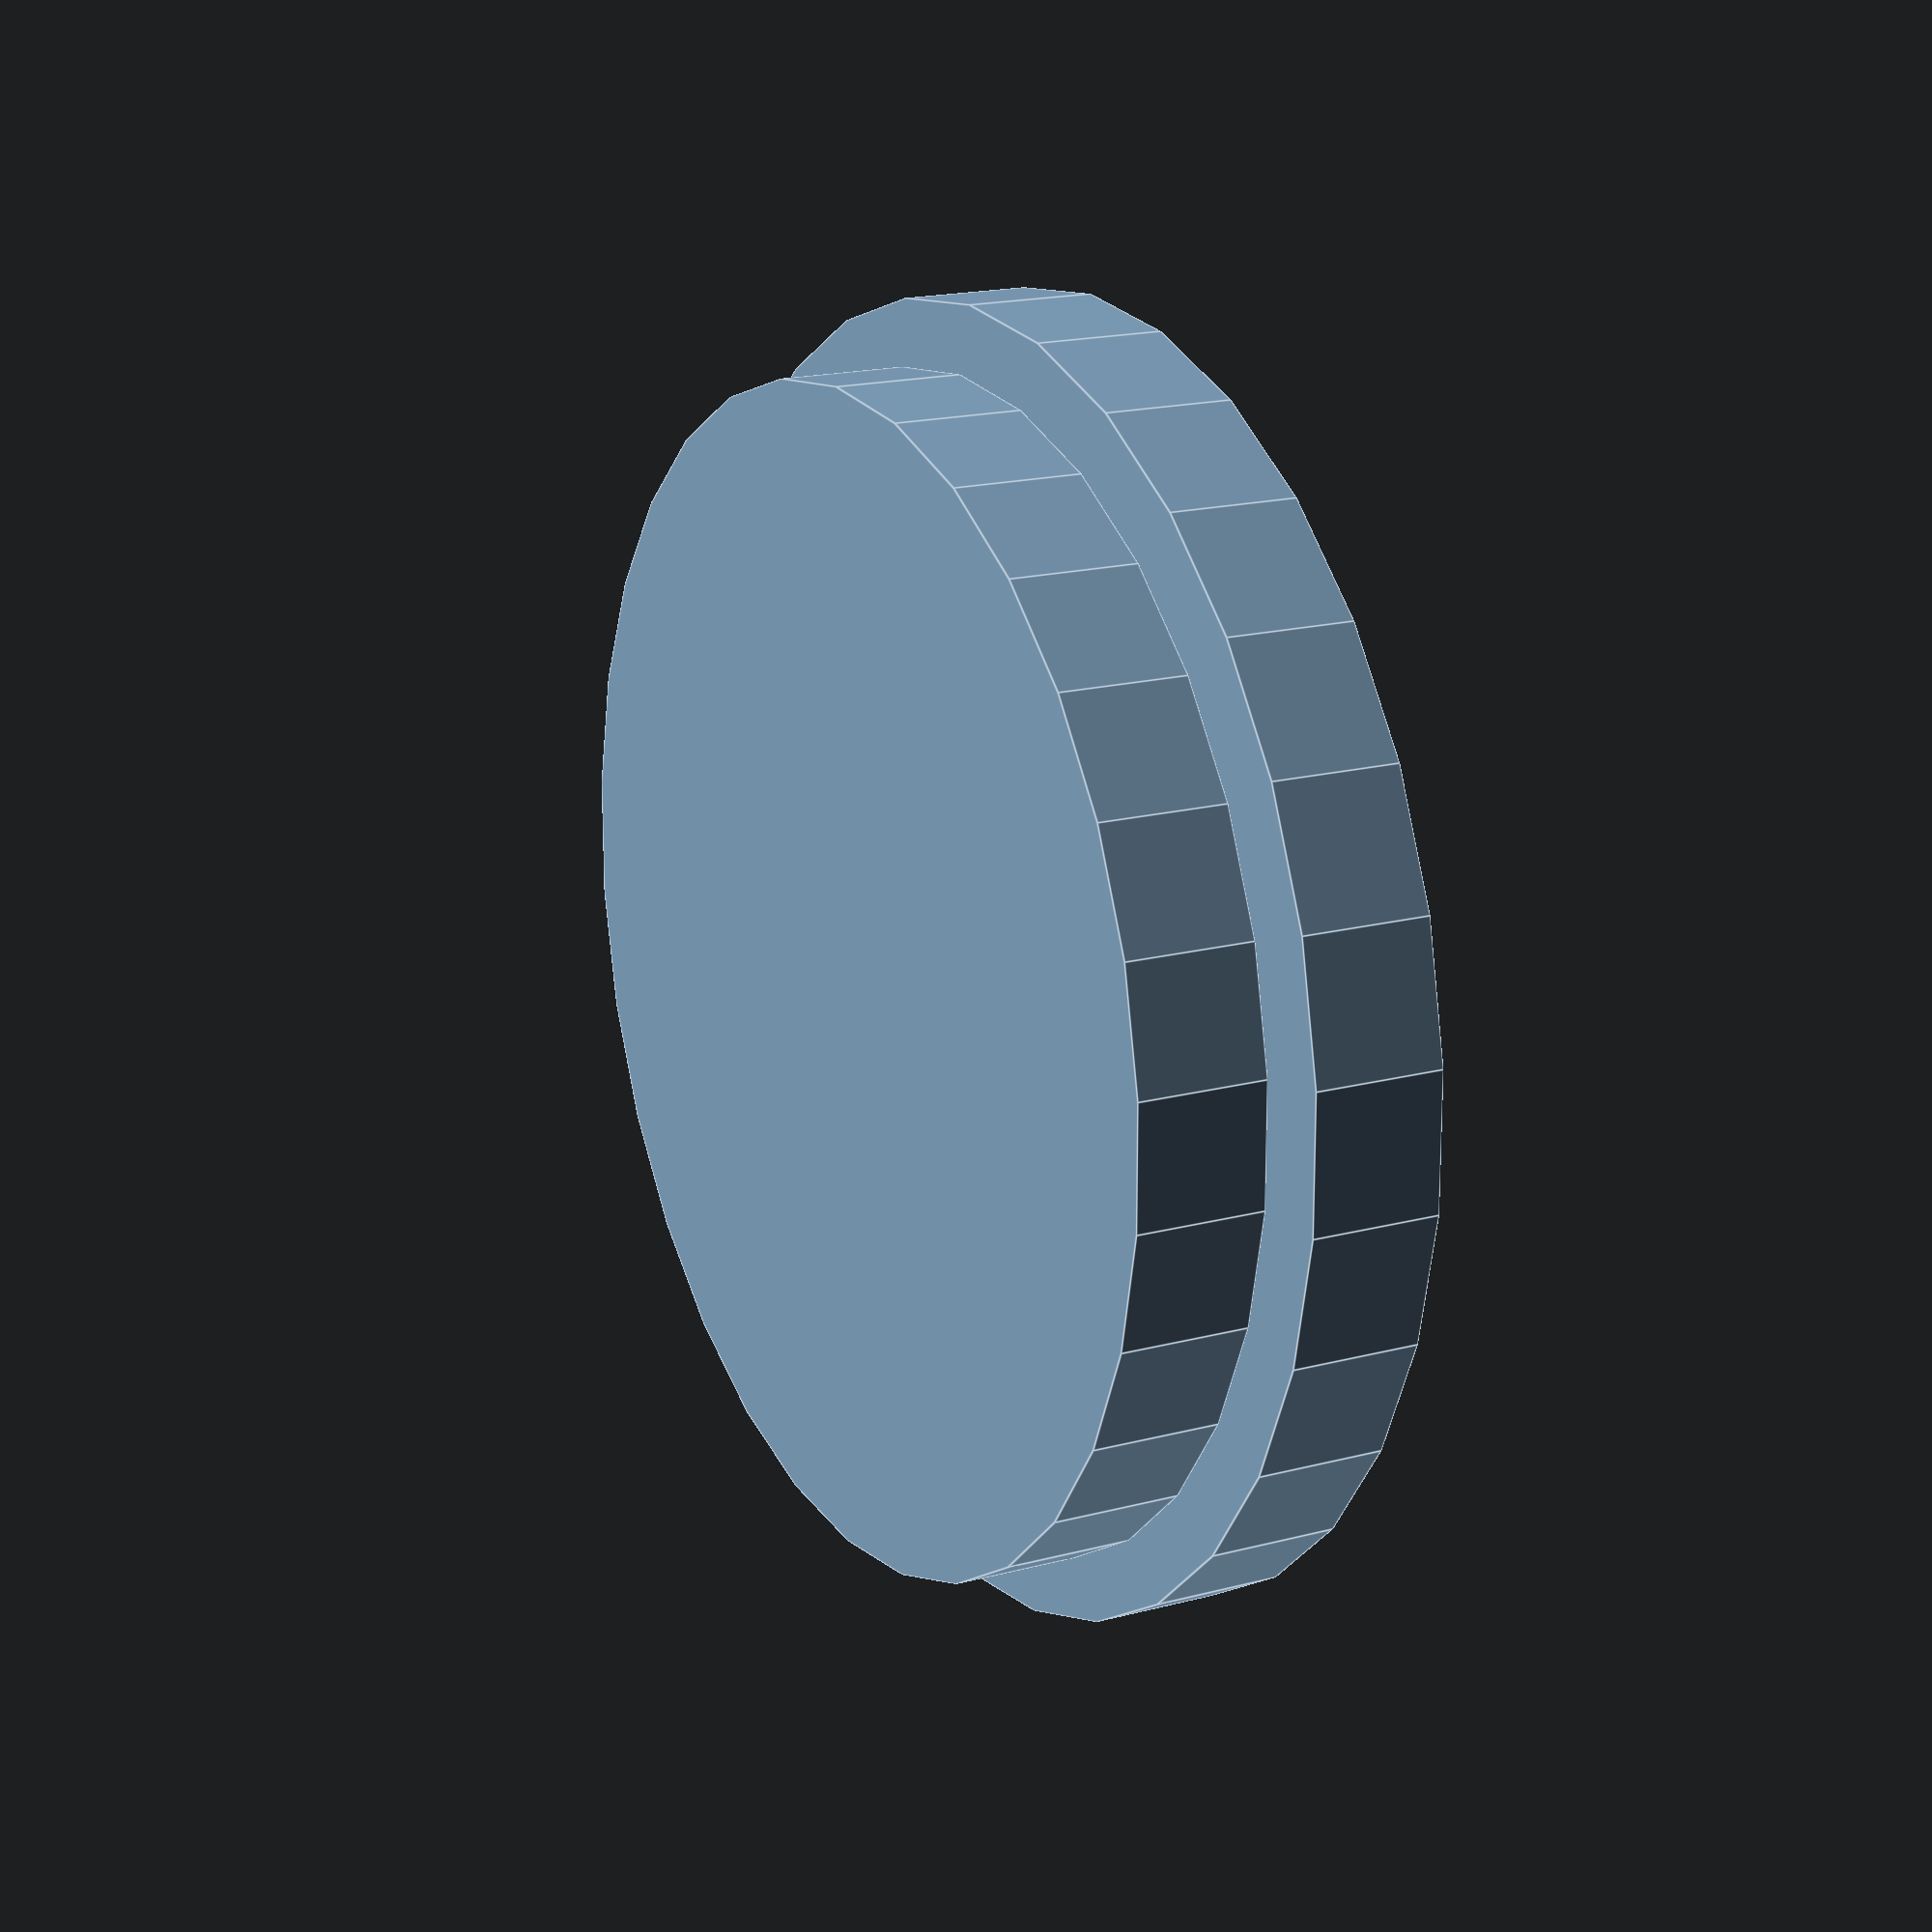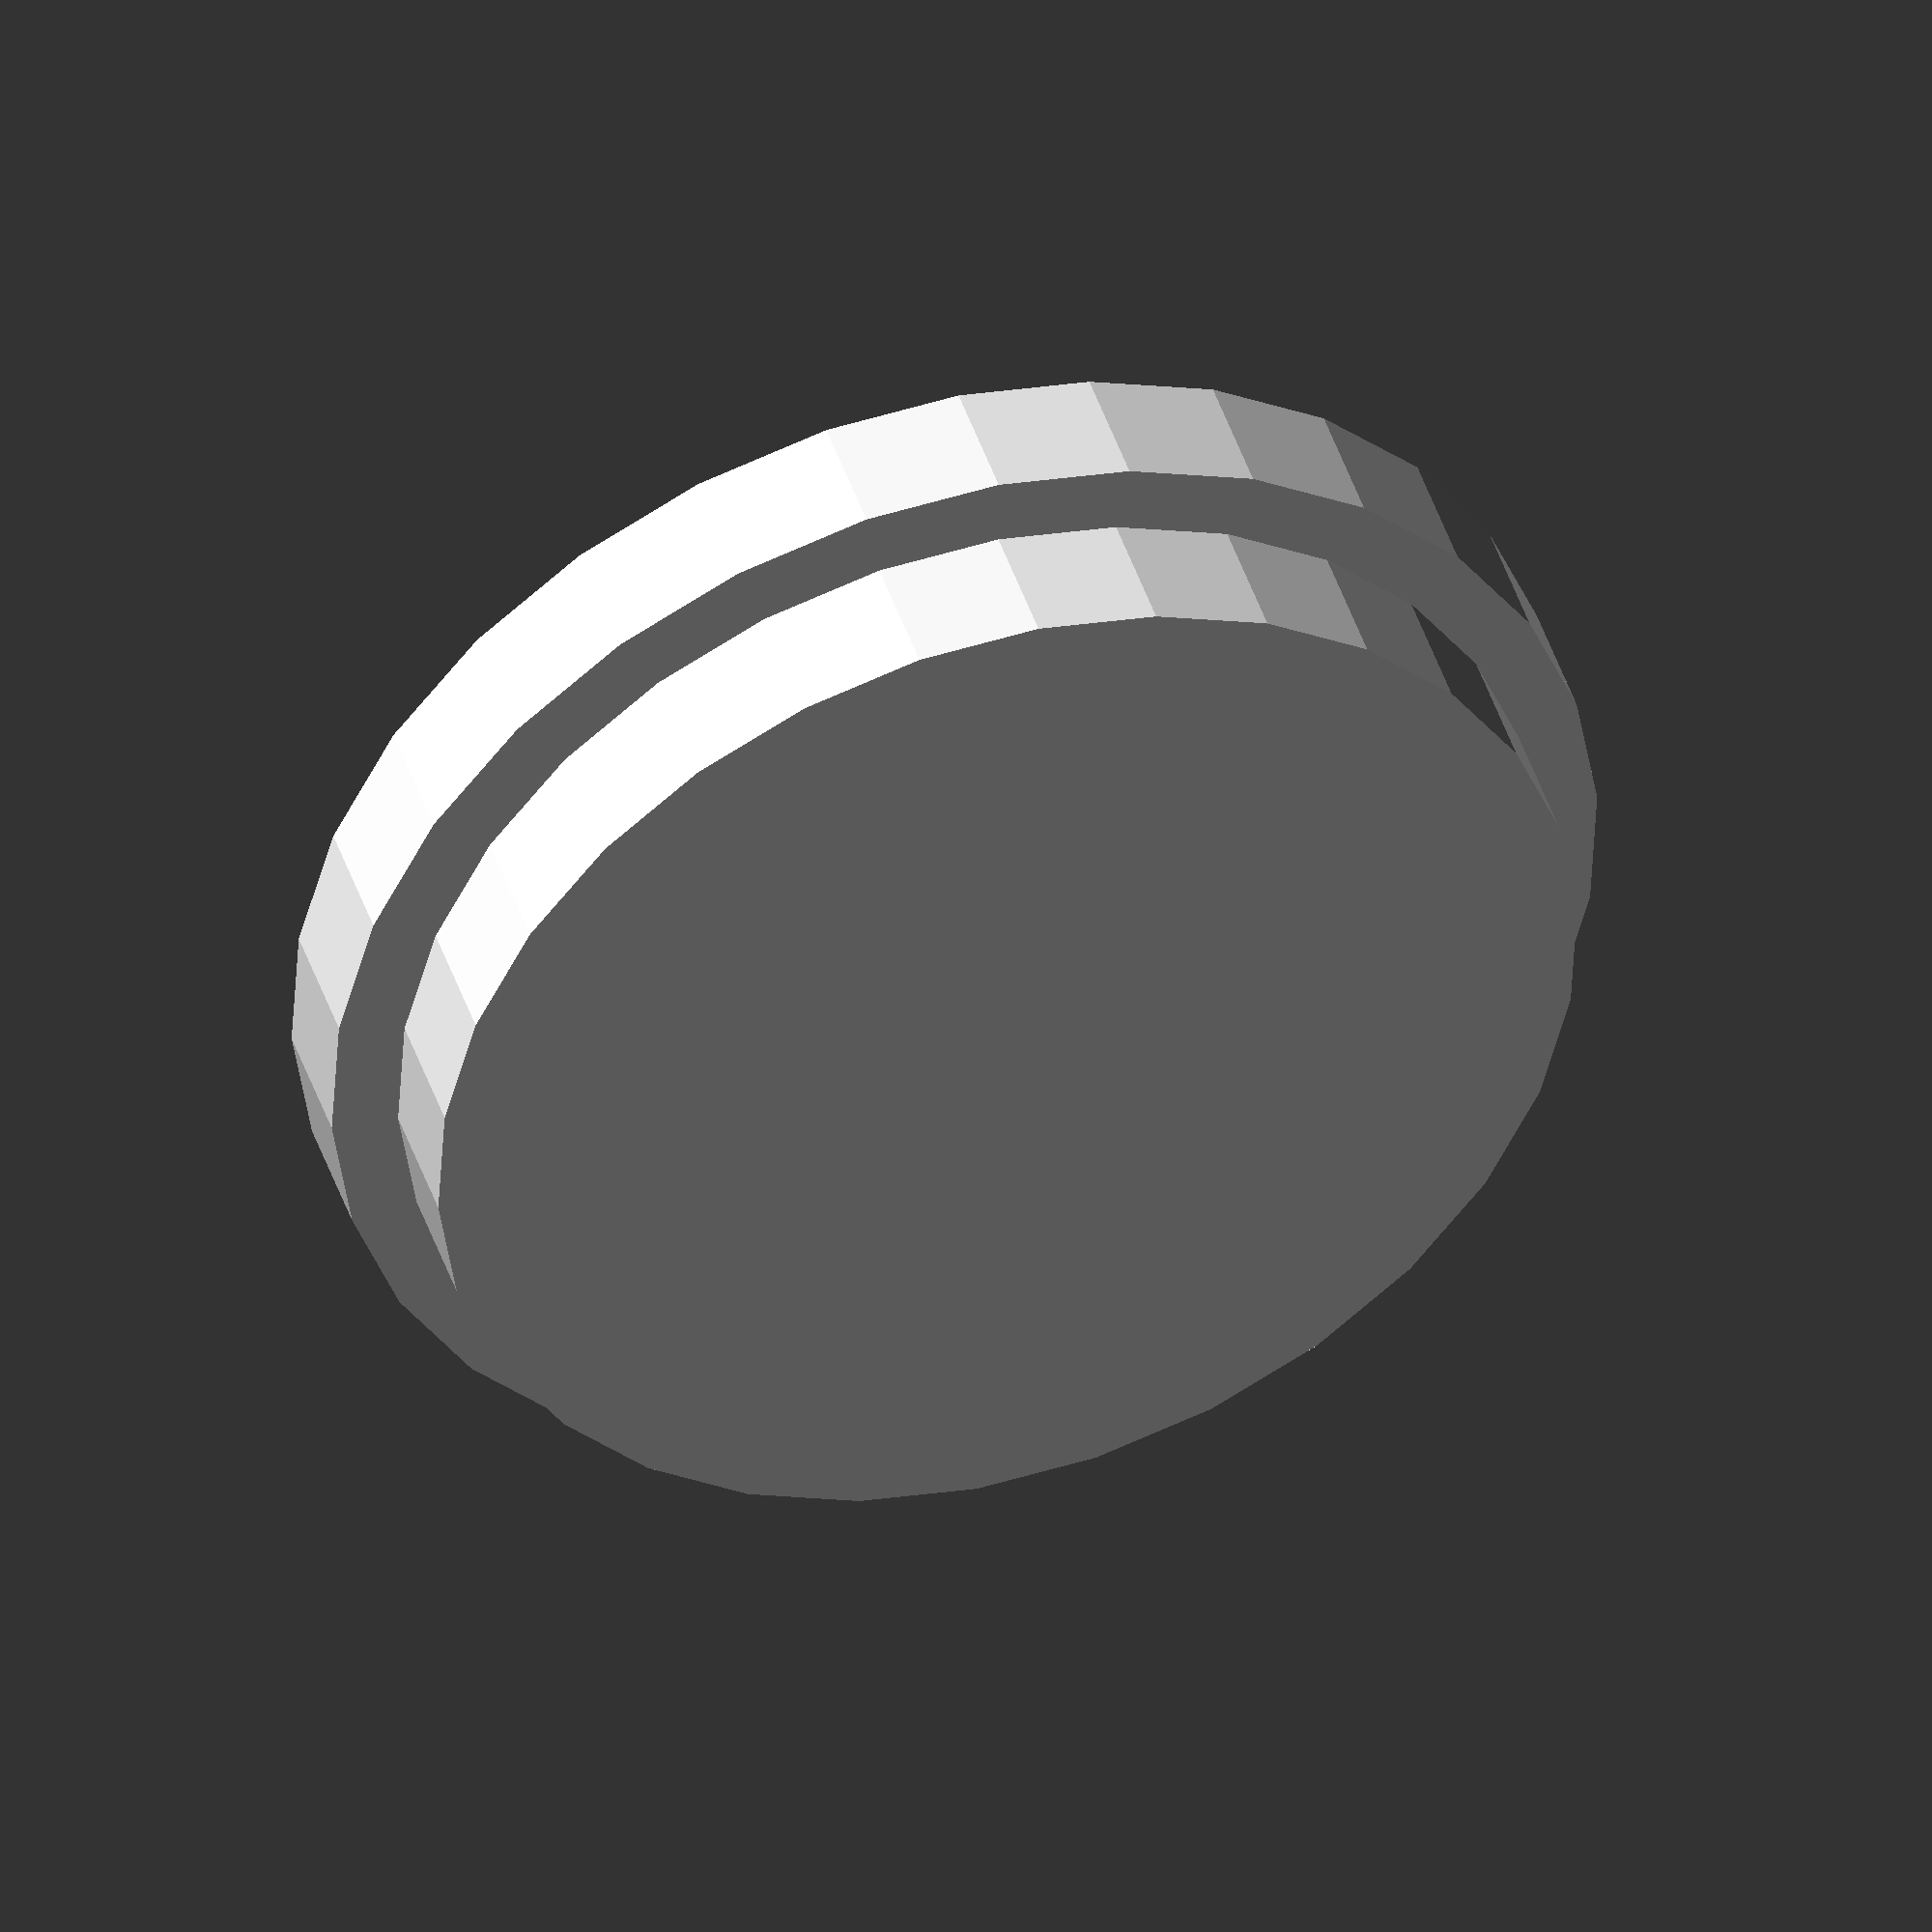
<openscad>

// Motor Parameters
d_motor = 200.0;
t_motor = 40;
stator_radius = 90.0;
magnet_width = 39.269908169872416;
coil_width = 35.34291735288517;
air_gap = 1.5;

// Generate Rotor
module rotor() {
    cylinder(h = t_motor/2, r = d_motor/2, center = true);
}

// Generate Stator
module stator() {
    cylinder(h = t_motor/2, r = stator_radius, center = true);
}

// Generate Magnets
module magnet() {
    cube([magnet_width, 5, 3], center=true);
}

// Generate Coils
module coil() {
    cube([coil_width, 6, 4], center=true);
}

// Assembling the Motor
translate([0, 0, -t_motor/4]) rotor();
translate([0, 0, t_motor/4 + air_gap]) stator();
    
</openscad>
<views>
elev=342.1 azim=113.8 roll=62.6 proj=p view=edges
elev=135.1 azim=129.1 roll=197.6 proj=o view=wireframe
</views>
